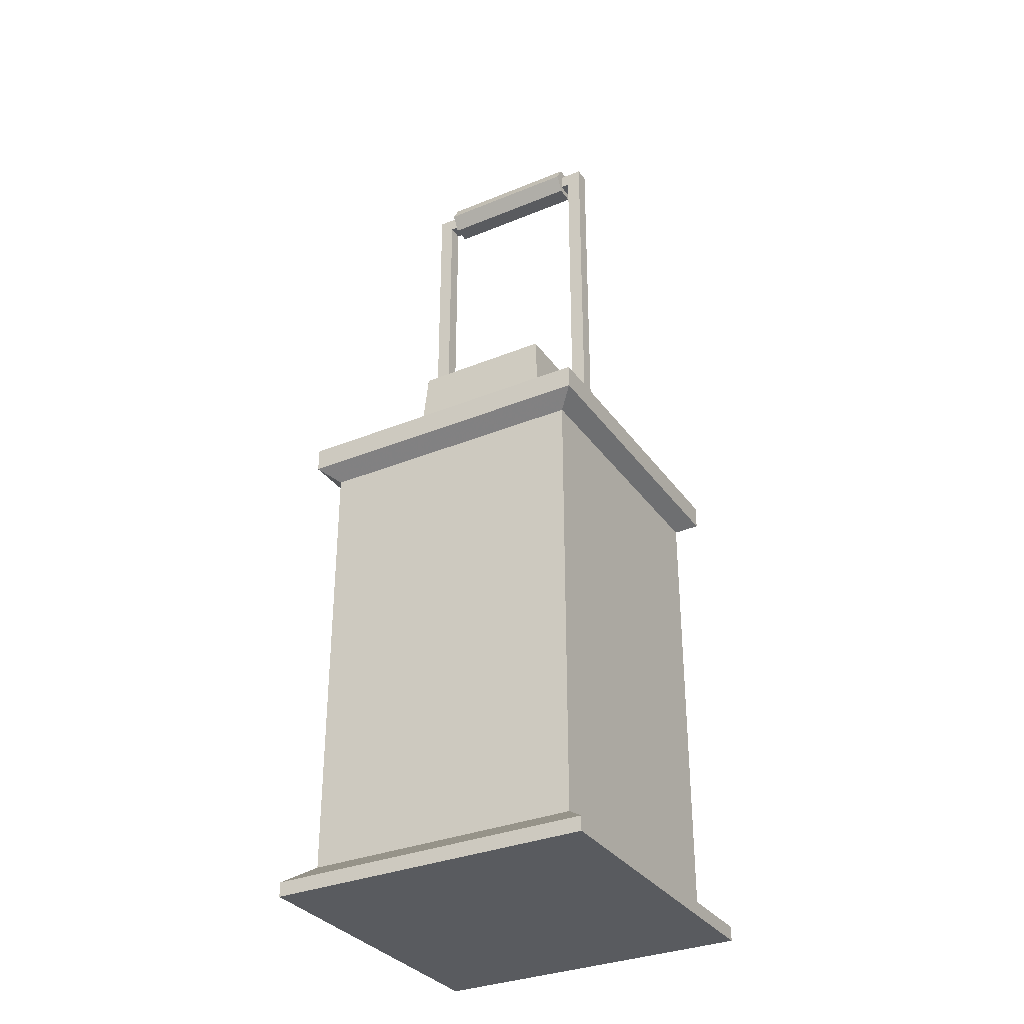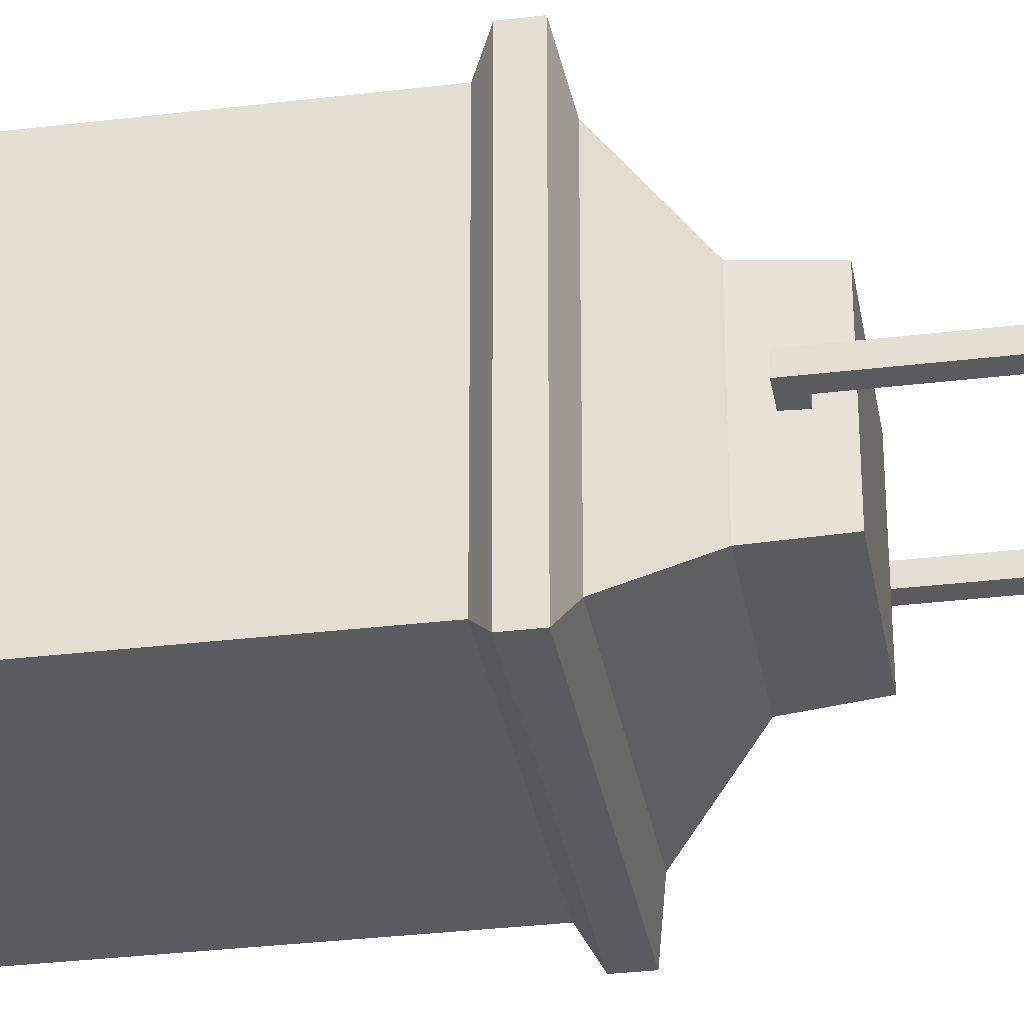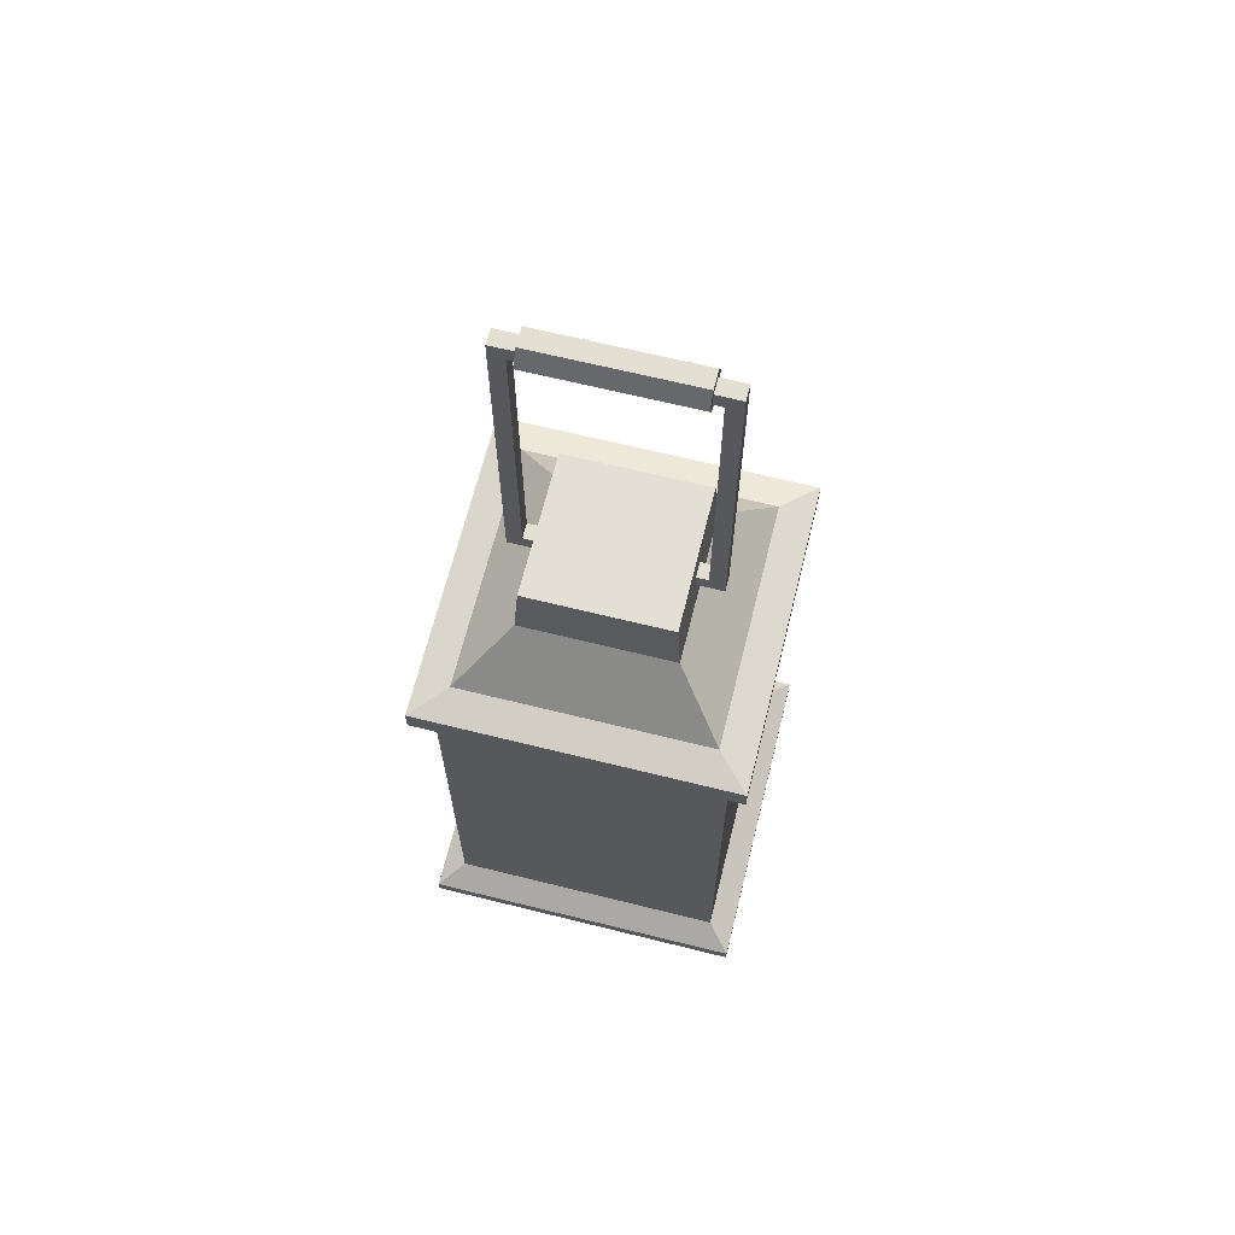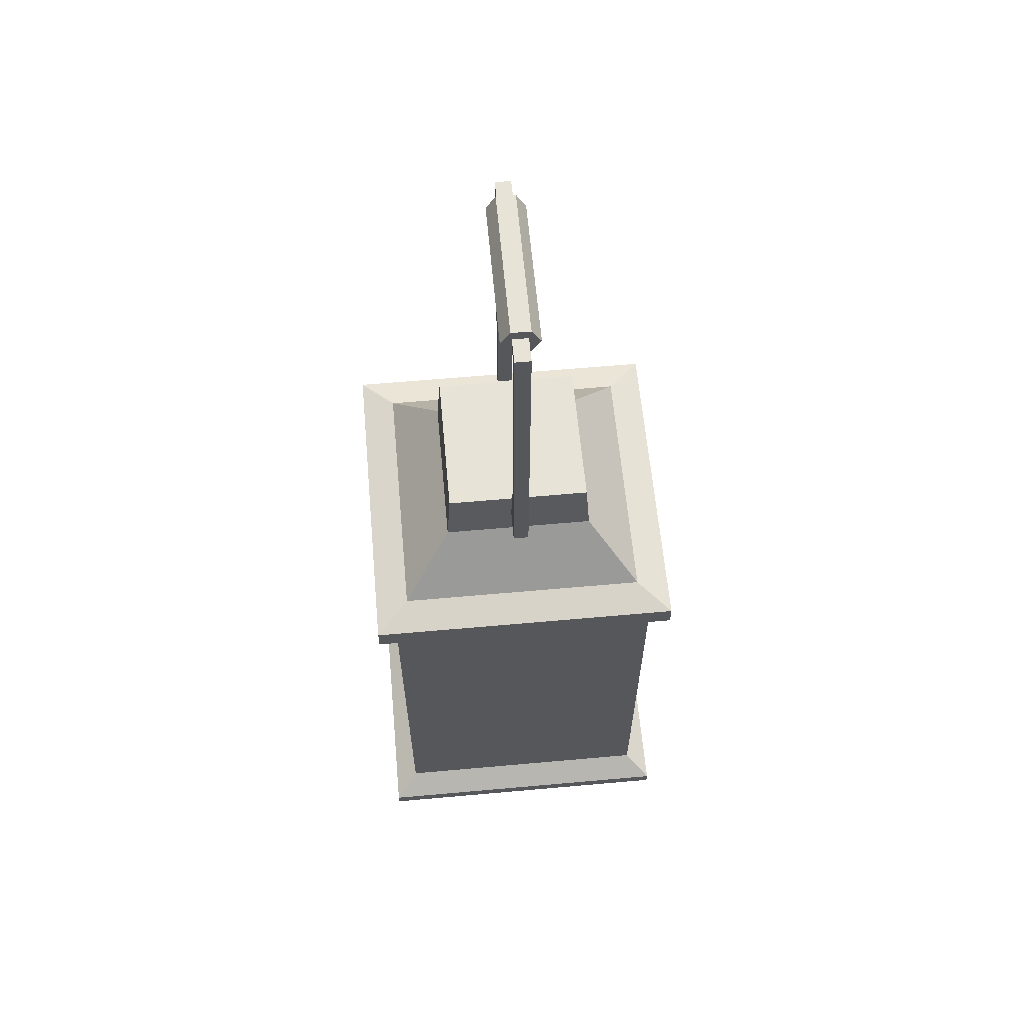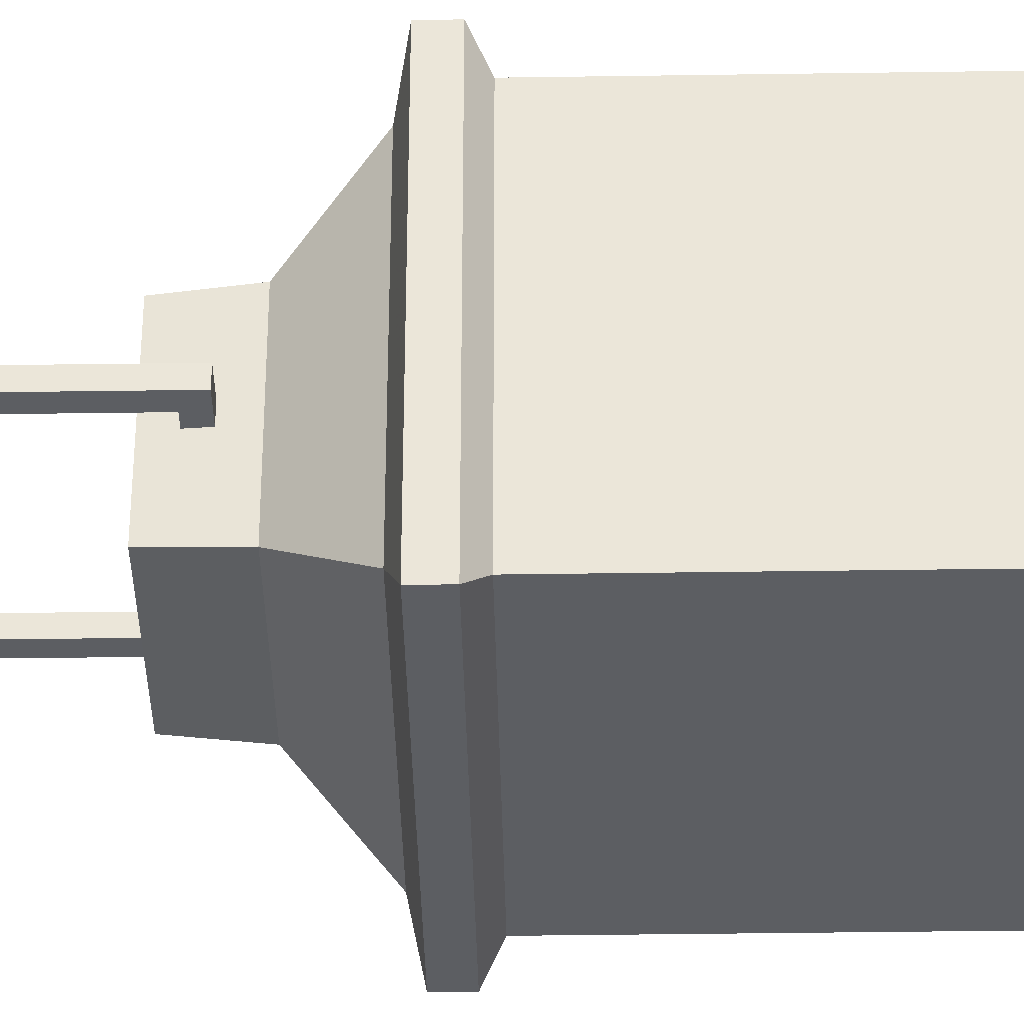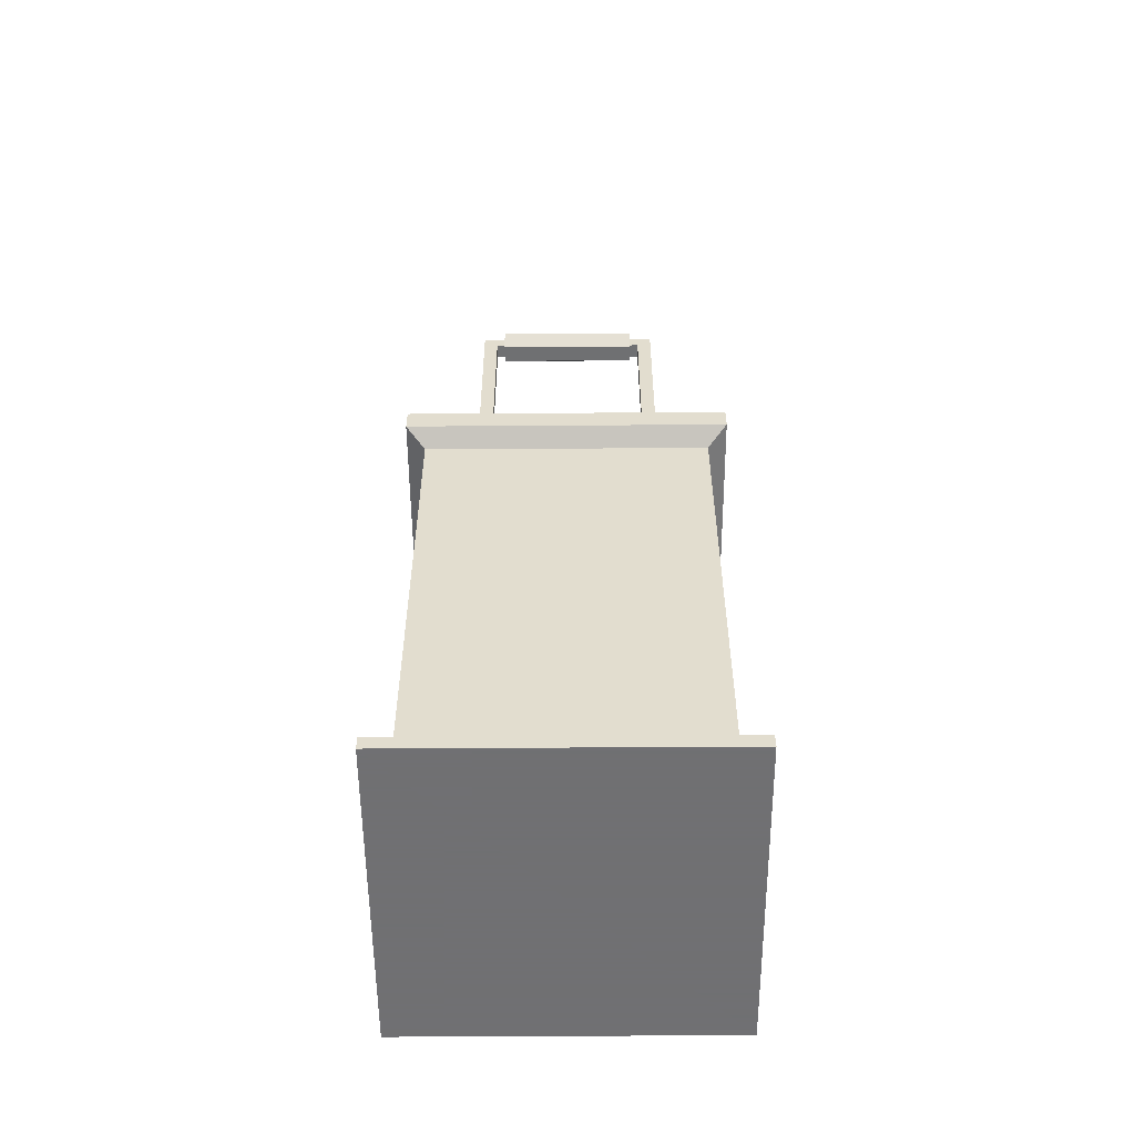
<metadata>
{"format":"obj","ext":"obj","renderer":"f3d","projection":"perspective","resolution":1024,"background":"white","views":[{"elev":-32.7,"azim":-150.4,"up":"+Y"},{"elev":-32.2,"azim":99.6,"up":"+Z"},{"elev":66.3,"azim":14.0,"up":"+Y"},{"elev":62.1,"azim":-95.2,"up":"+Y"},{"elev":-37.5,"azim":-88.9,"up":"+Z"},{"elev":-55.0,"azim":0.4,"up":"+Y"}]}
</metadata>
<code>
v 13.26 41.86 13.26
v 11.7 40.75 -11.7
v 13.26 41.86 -13.26
v 11.7 40.75 -11.7
v 13.26 41.86 13.26
v 11.7 40.75 11.7
v 13.26 43.87 13.26
v 13.26 41.86 -13.26
v 13.26 43.87 -13.26
v 13.26 41.86 -13.26
v 13.26 43.87 13.26
v 13.26 41.86 13.26
v 13.26 43.87 13.26
v 13.26 43.87 -13.26
v 10.46 44.62 -10.46
v 13.26 43.87 13.26
v 10.46 44.62 -10.46
v 10.46 44.62 10.46
v 10.46 44.62 10.46
v 6.318 49.4 -6.318
v 6.318 49.4 6.318
v 6.318 49.4 -6.318
v 10.46 44.62 10.46
v 10.46 44.62 -10.46
v 13.78 1.287 13.78
v 11.7 2.859 -11.7
v 11.7 2.859 11.7
v 13.78 1.287 13.78
v 13.78 1.287 -13.78
v 11.7 2.859 -11.7
v 13.78 0.06136 13.78
v 13.78 1.287 -13.78
v 13.78 1.287 13.78
v 13.78 1.287 -13.78
v 13.78 0.06136 13.78
v 13.78 0.06136 -13.78
v 6.318 49.4 6.318
v 5.984 54.19 -5.984
v 5.984 54.19 5.984
v 5.984 54.19 -5.984
v 6.318 49.4 6.318
v 6.318 49.4 -6.318
v 11.7 40.75 11.7
v 11.7 2.859 -11.7
v 11.7 40.75 -11.7
v 11.7 2.859 -11.7
v 11.7 40.75 11.7
v 11.7 2.859 11.7
v 13.26 41.86 13.26
v -13.26 41.86 13.26
v -11.7 40.75 11.7
v 13.26 41.86 13.26
v -11.7 40.75 11.7
v 11.7 40.75 11.7
v 13.26 43.87 13.26
v -13.26 43.87 13.26
v -13.26 41.86 13.26
v 13.26 43.87 13.26
v -13.26 41.86 13.26
v 13.26 41.86 13.26
v 10.46 44.62 10.46
v -13.26 43.87 13.26
v 13.26 43.87 13.26
v -13.26 43.87 13.26
v 10.46 44.62 10.46
v -10.46 44.62 10.46
v 10.46 44.62 10.46
v -6.318 49.4 6.318
v -10.46 44.62 10.46
v -6.318 49.4 6.318
v 10.46 44.62 10.46
v 6.318 49.4 6.318
v -13.78 1.287 13.78
v 13.78 1.287 13.78
v 11.7 2.859 11.7
v -13.78 1.287 13.78
v 11.7 2.859 11.7
v -11.7 2.859 11.7
v 13.78 1.287 13.78
v -13.78 1.287 13.78
v -13.78 0.06136 13.78
v 13.78 1.287 13.78
v -13.78 0.06136 13.78
v 13.78 0.06136 13.78
v -5.984 54.19 5.984
v 6.318 49.4 6.318
v 5.984 54.19 5.984
v 6.318 49.4 6.318
v -5.984 54.19 5.984
v -6.318 49.4 6.318
v -11.7 2.859 11.7
v 11.7 40.75 11.7
v -11.7 40.75 11.7
v 11.7 40.75 11.7
v -11.7 2.859 11.7
v 11.7 2.859 11.7
v -11.7 40.75 11.7
v -13.26 41.86 -13.26
v -11.7 40.75 -11.7
v -13.26 41.86 -13.26
v -11.7 40.75 11.7
v -13.26 41.86 13.26
v -13.26 43.87 13.26
v -13.26 41.86 -13.26
v -13.26 41.86 13.26
v -13.26 41.86 -13.26
v -13.26 43.87 13.26
v -13.26 43.87 -13.26
v -13.26 43.87 -13.26
v -13.26 43.87 13.26
v -10.46 44.62 10.46
v -13.26 43.87 -13.26
v -10.46 44.62 10.46
v -10.46 44.62 -10.46
v -6.318 49.4 -6.318
v -10.46 44.62 10.46
v -6.318 49.4 6.318
v -10.46 44.62 -10.46
v -10.46 44.62 10.46
v -6.318 49.4 -6.318
v -13.78 1.287 13.78
v -11.7 2.859 -11.7
v -13.78 1.287 -13.78
v -11.7 2.859 -11.7
v -13.78 1.287 13.78
v -11.7 2.859 11.7
v -13.78 0.06136 13.78
v -13.78 1.287 -13.78
v -13.78 0.06136 -13.78
v -13.78 1.287 -13.78
v -13.78 0.06136 13.78
v -13.78 1.287 13.78
v -5.984 54.19 -5.984
v -6.318 49.4 6.318
v -5.984 54.19 5.984
v -6.318 49.4 6.318
v -5.984 54.19 -5.984
v -6.318 49.4 -6.318
v -11.7 2.859 11.7
v -11.7 40.75 11.7
v -11.7 2.859 -11.7
v -11.7 40.75 11.7
v -11.7 40.75 -11.7
v -11.7 2.859 -11.7
v -11.7 40.75 -11.7
v 13.26 41.86 -13.26
v 11.7 40.75 -11.7
v 13.26 41.86 -13.26
v -11.7 40.75 -11.7
v -13.26 41.86 -13.26
v -13.26 41.86 -13.26
v 13.26 43.87 -13.26
v 13.26 41.86 -13.26
v 13.26 43.87 -13.26
v -13.26 41.86 -13.26
v -13.26 43.87 -13.26
v 13.26 43.87 -13.26
v -13.26 43.87 -13.26
v -10.46 44.62 -10.46
v 13.26 43.87 -13.26
v -10.46 44.62 -10.46
v 10.46 44.62 -10.46
v -6.318 49.4 -6.318
v 10.46 44.62 -10.46
v -10.46 44.62 -10.46
v 10.46 44.62 -10.46
v -6.318 49.4 -6.318
v 6.318 49.4 -6.318
v -11.7 2.859 -11.7
v 11.7 2.859 -11.7
v 13.78 1.287 -13.78
v -11.7 2.859 -11.7
v 13.78 1.287 -13.78
v -13.78 1.287 -13.78
v 13.78 0.06136 -13.78
v -13.78 0.06136 -13.78
v -13.78 1.287 -13.78
v 13.78 0.06136 -13.78
v -13.78 1.287 -13.78
v 13.78 1.287 -13.78
v -5.984 54.19 -5.984
v 5.984 54.19 -5.984
v -6.318 49.4 -6.318
v 6.318 49.4 -6.318
v -6.318 49.4 -6.318
v 5.984 54.19 -5.984
v 11.7 2.859 -11.7
v -11.7 2.859 -11.7
v -11.7 40.75 -11.7
v 11.7 2.859 -11.7
v -11.7 40.75 -11.7
v 11.7 40.75 -11.7
v 13.78 0.06136 13.78
v -13.78 0.06136 13.78
v 13.78 0.06136 -13.78
v -13.78 0.06136 13.78
v -13.78 0.06136 -13.78
v 13.78 0.06136 -13.78
v 5.984 54.19 5.984
v 5.984 54.19 -5.984
v -5.984 54.19 5.984
v -5.984 54.19 5.984
v 5.984 54.19 -5.984
v -5.984 54.19 -5.984
v -7.086 78.43 0.6986
v 8.373 79.72 0.6996
v -8.373 79.72 0.6996
v 8.373 79.72 0.6996
v -7.086 78.43 0.6986
v 7.086 78.43 0.6986
v 7.086 78.43 0.6986
v -7.086 78.43 0.6986
v -7.086 78.43 -0.5882
v 7.086 78.43 0.6986
v -7.086 78.43 -0.5882
v 7.086 78.43 -0.5882
v 7.086 78.43 -0.5882
v -7.086 78.43 -0.5882
v -8.373 79.72 -0.5873
v 7.086 78.43 -0.5882
v -8.373 79.72 -0.5873
v 8.373 79.72 -0.5873
v -8.373 79.72 0.6996
v 8.373 79.72 0.6996
v 8.373 79.72 -0.5873
v -8.373 79.72 0.6996
v 8.373 79.72 -0.5873
v -8.373 79.72 -0.5873
v -8.373 51.22 0.6809
v -7.086 78.43 0.6986
v -8.373 79.72 0.6996
v -7.086 78.43 0.6986
v -8.373 51.22 0.6809
v -7.086 52.51 0.6818
v -7.086 52.51 -0.605
v -7.086 78.43 0.6986
v -7.086 52.51 0.6818
v -7.086 78.43 0.6986
v -7.086 52.51 -0.605
v -7.086 78.43 -0.5882
v -7.086 52.51 -0.605
v -8.373 79.72 -0.5873
v -7.086 78.43 -0.5882
v -8.373 79.72 -0.5873
v -7.086 52.51 -0.605
v -8.373 51.22 -0.6059
v -8.373 51.22 0.6809
v -8.373 79.72 0.6996
v -8.373 79.72 -0.5873
v -8.373 51.22 0.6809
v -8.373 79.72 -0.5873
v -8.373 51.22 -0.6059
v 8.373 51.22 0.6809
v -7.086 52.51 0.6818
v -8.373 51.22 0.6809
v -7.086 52.51 0.6818
v 8.373 51.22 0.6809
v 7.086 52.51 0.6818
v -7.086 52.51 0.6818
v 7.086 52.51 0.6818
v 7.086 52.51 -0.605
v -7.086 52.51 0.6818
v 7.086 52.51 -0.605
v -7.086 52.51 -0.605
v 8.373 51.22 -0.6059
v -8.373 51.22 -0.6059
v -7.086 52.51 -0.605
v 8.373 51.22 -0.6059
v -7.086 52.51 -0.605
v 7.086 52.51 -0.605
v -8.373 51.22 0.6809
v 8.373 51.22 -0.6059
v 8.373 51.22 0.6809
v 8.373 51.22 -0.6059
v -8.373 51.22 0.6809
v -8.373 51.22 -0.6059
v 8.373 51.22 0.6809
v 8.373 79.72 0.6996
v 7.086 78.43 0.6986
v 8.373 51.22 0.6809
v 7.086 78.43 0.6986
v 7.086 52.51 0.6818
v 7.086 78.43 0.6986
v 7.086 52.51 -0.605
v 7.086 52.51 0.6818
v 7.086 52.51 -0.605
v 7.086 78.43 0.6986
v 7.086 78.43 -0.5882
v 8.373 79.72 -0.5873
v 8.373 51.22 -0.6059
v 7.086 52.51 -0.605
v 8.373 79.72 -0.5873
v 7.086 52.51 -0.605
v 7.086 78.43 -0.5882
v 8.373 51.22 0.6809
v 8.373 79.72 -0.5873
v 8.373 79.72 0.6996
v 8.373 79.72 -0.5873
v 8.373 51.22 0.6809
v 8.373 51.22 -0.6059
v -6.319 80.58 -0.6971
v 6.319 80.58 -0.6971
v -6.319 79.21 -1.488
v 6.319 79.21 -1.488
v -6.319 79.21 -1.488
v 6.319 80.58 -0.6971
v -6.319 80.57 0.8824
v 6.319 80.58 -0.6971
v -6.319 80.58 -0.6971
v 6.319 80.58 -0.6971
v -6.319 80.57 0.8824
v 6.319 80.57 0.8824
v -6.319 79.21 1.671
v 6.319 79.21 1.671
v -6.319 80.57 0.8824
v 6.319 80.57 0.8824
v -6.319 80.57 0.8824
v 6.319 79.21 1.671
v -6.319 77.84 0.8806
v 6.319 77.84 0.8806
v -6.319 79.21 1.671
v 6.319 79.21 1.671
v -6.319 79.21 1.671
v 6.319 77.84 0.8806
v -6.319 77.84 -0.6986
v 6.319 77.84 0.8806
v -6.319 77.84 0.8806
v 6.319 77.84 0.8806
v -6.319 77.84 -0.6986
v 6.319 77.84 -0.6986
v -6.319 79.21 -1.488
v 6.319 79.21 -1.488
v -6.319 77.84 -0.6986
v 6.319 77.84 -0.6986
v -6.319 77.84 -0.6986
v 6.319 79.21 -1.488
v -6.319 80.57 0.8824
v -6.319 77.84 0.8806
v -6.319 79.21 1.671
v -6.319 77.84 0.8806
v -6.319 80.57 0.8824
v -6.319 77.84 -0.6986
v -6.319 77.84 -0.6986
v -6.319 80.57 0.8824
v -6.319 79.21 -1.488
v -6.319 79.21 -1.488
v -6.319 80.57 0.8824
v -6.319 80.58 -0.6971
v 6.319 77.84 0.8806
v 6.319 80.57 0.8824
v 6.319 79.21 1.671
v 6.319 80.57 0.8824
v 6.319 77.84 0.8806
v 6.319 77.84 -0.6986
v 6.319 79.21 -1.488
v 6.319 80.57 0.8824
v 6.319 77.84 -0.6986
v 6.319 80.57 0.8824
v 6.319 79.21 -1.488
v 6.319 80.58 -0.6971
g UnrealEdObject
f 1 2 3
f 4 5 6
f 7 8 9
f 10 11 12
f 13 14 15
f 16 17 18
f 19 20 21
f 22 23 24
f 25 26 27
f 28 29 30
f 31 32 33
f 34 35 36
f 37 38 39
f 40 41 42
f 43 44 45
f 46 47 48
f 49 50 51
f 52 53 54
f 55 56 57
f 58 59 60
f 61 62 63
f 64 65 66
f 67 68 69
f 70 71 72
f 73 74 75
f 76 77 78
f 79 80 81
f 82 83 84
f 85 86 87
f 88 89 90
f 91 92 93
f 94 95 96
f 97 98 99
f 100 101 102
f 103 104 105
f 106 107 108
f 109 110 111
f 112 113 114
f 115 116 117
f 118 119 120
f 121 122 123
f 124 125 126
f 127 128 129
f 130 131 132
f 133 134 135
f 136 137 138
f 139 140 141
f 142 143 144
f 145 146 147
f 148 149 150
f 151 152 153
f 154 155 156
f 157 158 159
f 160 161 162
f 163 164 165
f 166 167 168
f 169 170 171
f 172 173 174
f 175 176 177
f 178 179 180
f 181 182 183
f 184 185 186
f 187 188 189
f 190 191 192
f 193 194 195
f 196 197 198
f 199 200 201
f 202 203 204
f 205 206 207
f 208 209 210
f 211 212 213
f 214 215 216
f 217 218 219
f 220 221 222
f 223 224 225
f 226 227 228
f 229 230 231
f 232 233 234
f 235 236 237
f 238 239 240
f 241 242 243
f 244 245 246
f 247 248 249
f 250 251 252
f 253 254 255
f 256 257 258
f 259 260 261
f 262 263 264
f 265 266 267
f 268 269 270
f 271 272 273
f 274 275 276
f 277 278 279
f 280 281 282
f 283 284 285
f 286 287 288
f 289 290 291
f 292 293 294
f 295 296 297
f 298 299 300
f 301 302 303
f 304 305 306
f 307 308 309
f 310 311 312
f 313 314 315
f 316 317 318
f 319 320 321
f 322 323 324
f 325 326 327
f 328 329 330
f 331 332 333
f 334 335 336
f 337 338 339
f 340 341 342
f 343 344 345
f 346 347 348
f 349 350 351
f 352 353 354
f 355 356 357
f 358 359 360
g

</code>
